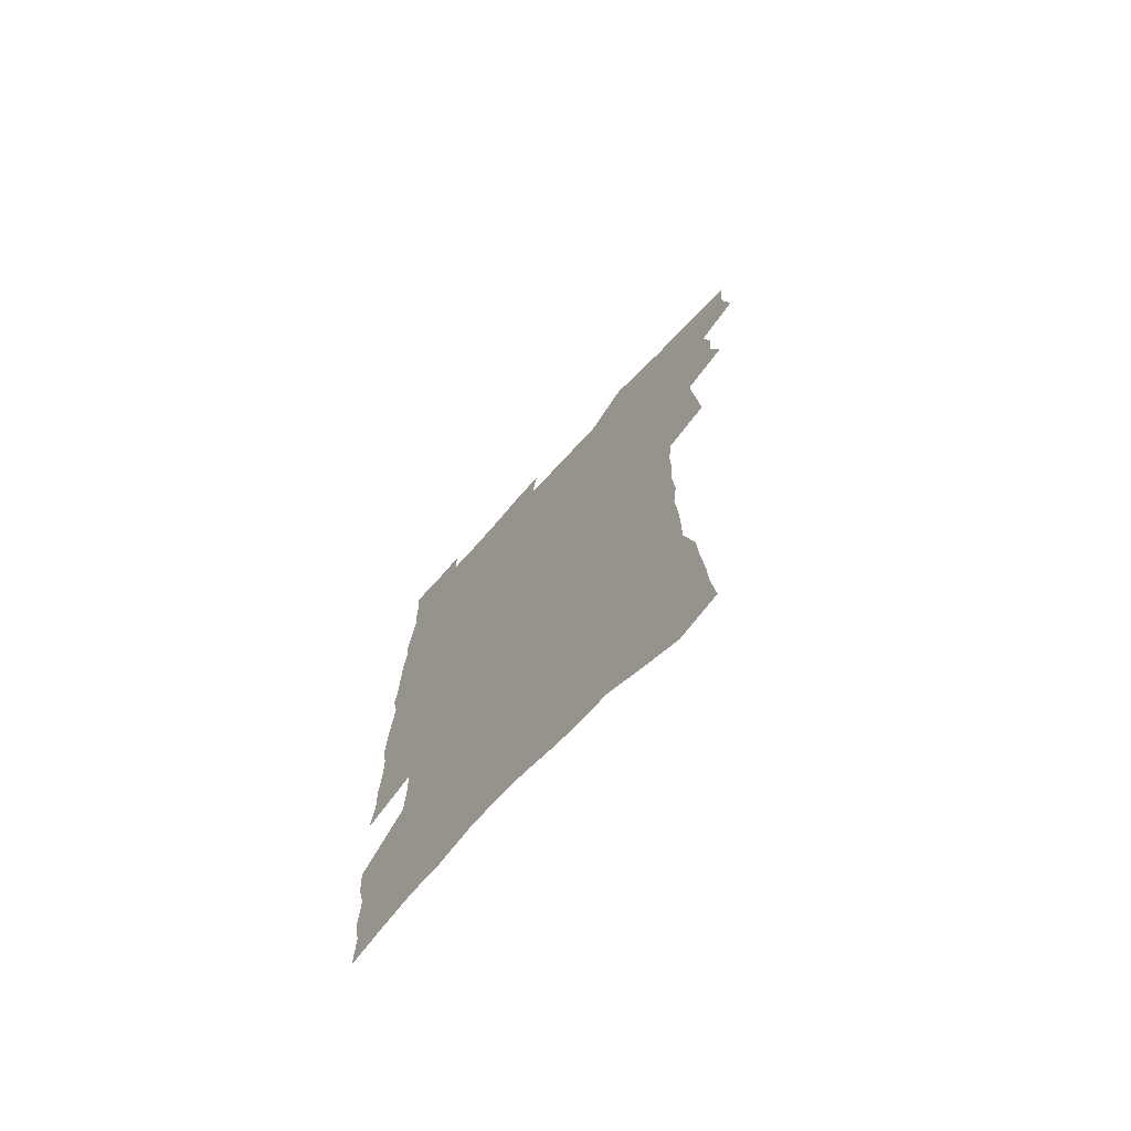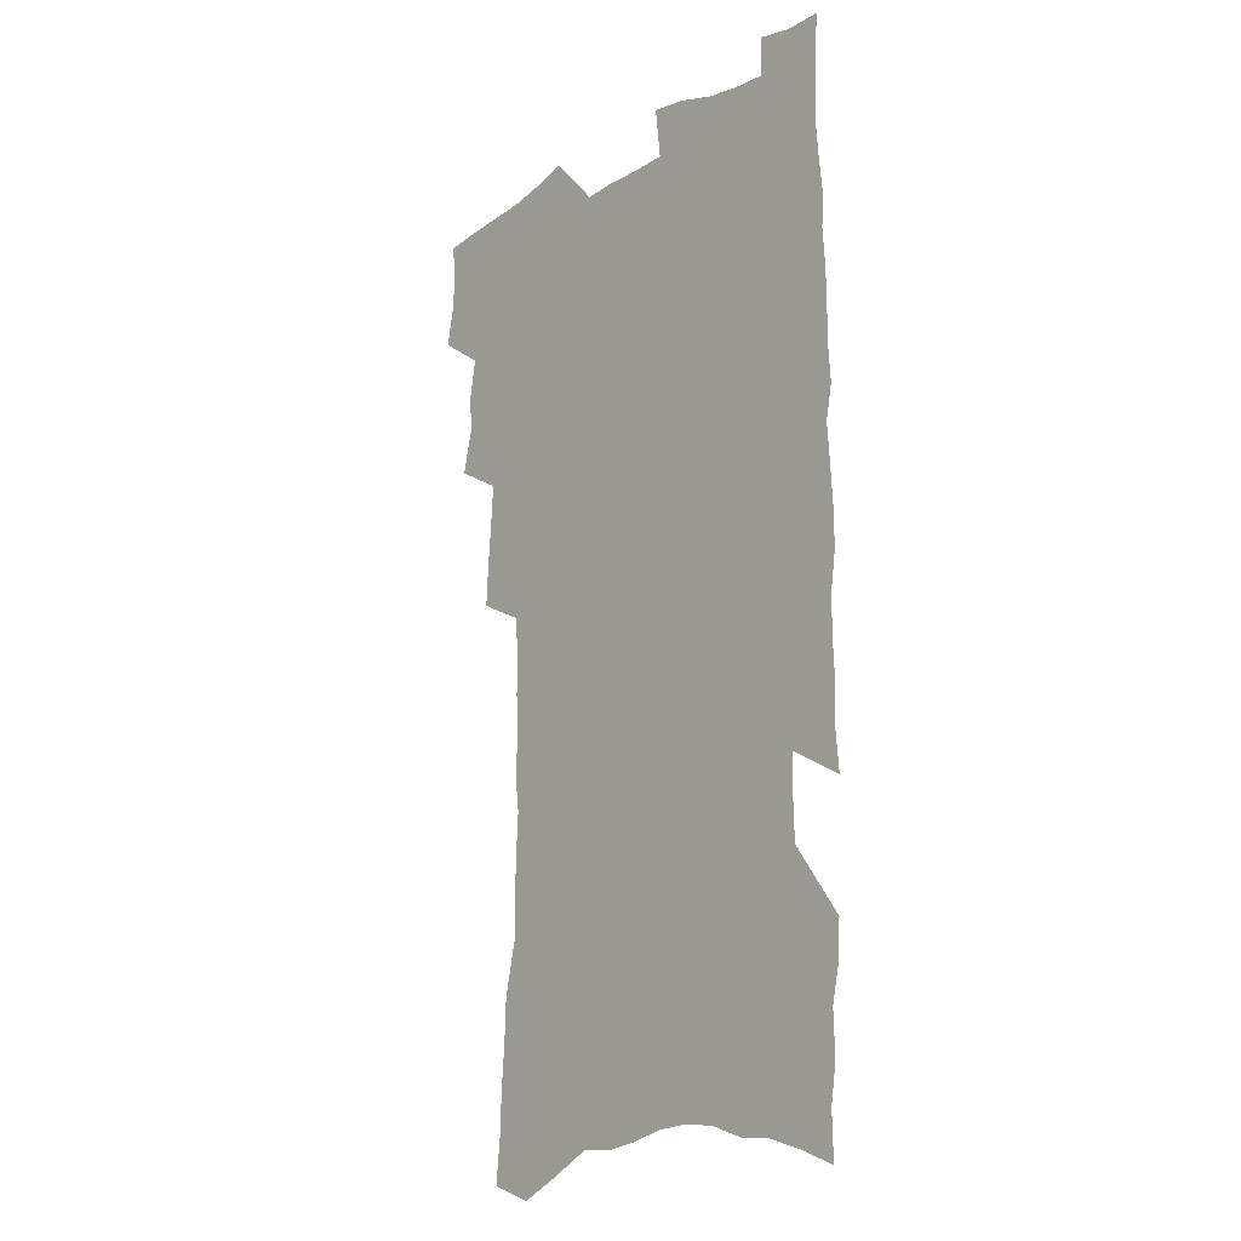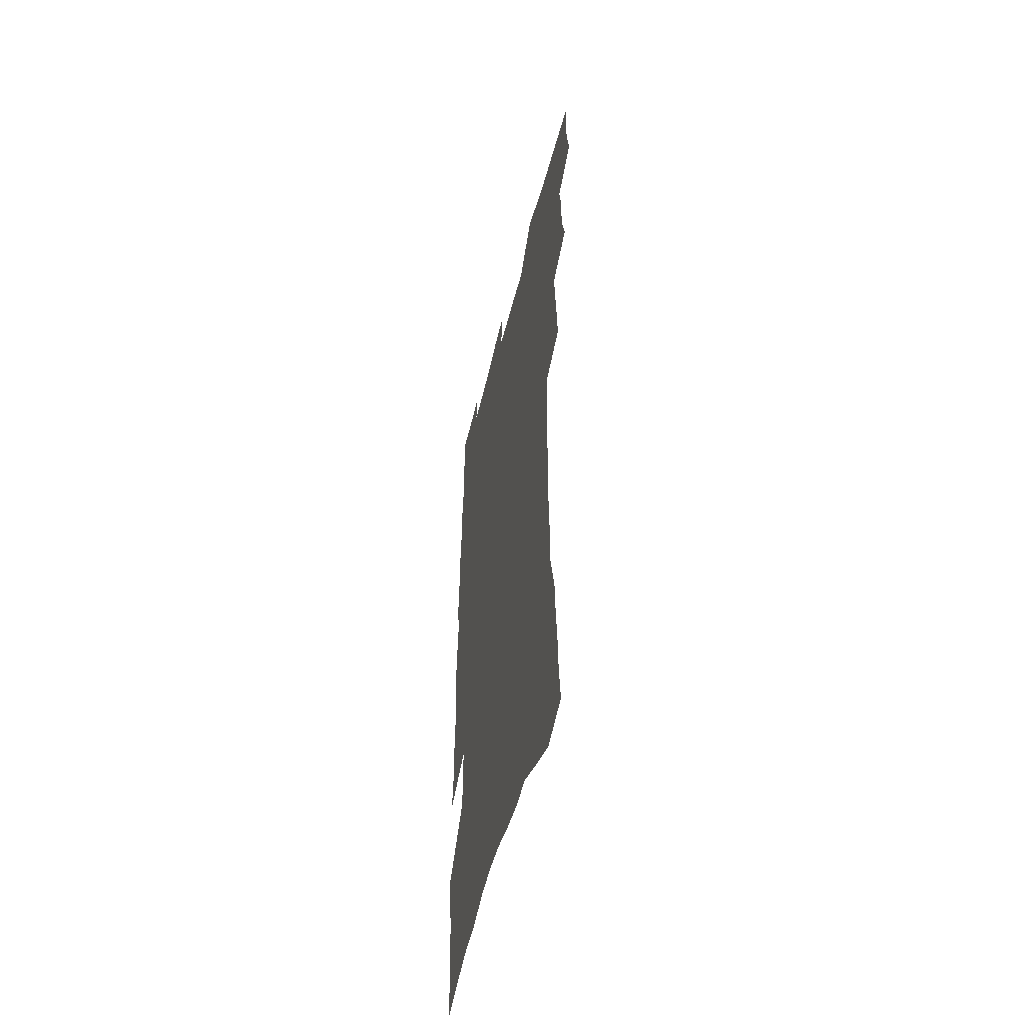
<metadata>
{"format":"obj","ext":"obj","renderer":"f3d","projection":"perspective","resolution":1024,"background":"white","views":[{"elev":-73.2,"azim":-132.8,"up":"+Y"},{"elev":-16.6,"azim":49.4,"up":"+Y"},{"elev":-53.5,"azim":-104.1,"up":"+Y"}]}
</metadata>
<code>
v 477.7 518.8 0
v 480.8 534.2 0
v 481.7 548.9 0
v 480.2 563.6 0
v 491.2 456.1 0
v 495.6 474.1 0
v 494.7 489.1 0
v 497.5 505.3 0
v 497.5 520.1 0
v 498.9 535 0
v 497.4 549.7 0
v 494.9 565.5 0
v 508.1 393.8 0
v 509.1 411 0
v 510.5 428.2 0
v 511.5 444.8 0
v 512.6 461 0
v 513.4 476.6 0
v 514 491.7 0
v 513 506.2 0
v 515.8 521.6 0
v 514.4 535.9 0
v 512.6 550.7 0
v 509.8 566.9 0
v 520.2 161.3 0
v 522.1 180.1 0
v 522.7 197.2 0
v 524.1 215.1 0
v 524.7 232.4 0
v 529.7 254 0
v 529.6 269.9 0
v 529.8 286.3 0
v 530.9 304.1 0
v 529.1 318.8 0
v 530 336.4 0
v 529 352 0
v 529.3 369 0
v 527.7 384.2 0
v 528.4 401.2 0
v 529.5 418 0
v 529.3 433.2 0
v 530.5 449.2 0
v 530 463.7 0
v 531.4 479.2 0
v 531.9 493.7 0
v 530.4 507.8 0
v 530.6 522.2 0
v 529.4 536.8 0
v 527.4 552 0
v 524.7 568.2 0
v 538.5 154.9 0
v 542.5 176.7 0
v 541.5 191.6 0
v 542.4 209.2 0
v 546.5 230.8 0
v 546.9 247.3 0
v 547.9 264.4 0
v 546.6 278.8 0
v 546.7 294.9 0
v 547.6 312.4 0
v 547.6 328.7 0
v 547.5 344.5 0
v 546 359 0
v 547.2 376.2 0
v 545.3 390.2 0
v 545.1 405.7 0
v 545.8 421.5 0
v 545.3 436.1 0
v 545.6 451.1 0
v 546.7 466.3 0
v 546.2 480.2 0
v 547.1 494.8 0
v 548 508.8 0
v 546.7 522.6 0
v 544.5 537.8 0
v 541.7 554.5 0
v 539 571.3 0
v 555.1 162.7 0
v 556.8 181.2 0
v 558.9 201 0
v 561.8 221.6 0
v 562.4 238.3 0
v 564 256.6 0
v 563.9 271.9 0
v 563.4 286.9 0
v 562.1 301.1 0
v 562.2 317.4 0
v 562.5 333.7 0
v 561.4 348.1 0
v 562.2 365.1 0
v 561.8 379.9 0
v 560.5 393.8 0
v 560.5 408.9 0
v 560.9 424 0
v 561.5 439.2 0
v 561.8 453.7 0
v 561.7 467.7 0
v 562 482 0
v 562 495.8 0
v 562 509.5 0
v 561 523.3 0
v 559.6 538 0
v 557.9 553.5 0
v 553 575.5 0
v 572.5 171.7 0
v 573.2 188.8 0
v 576 210.6 0
v 577.1 228.5 0
v 577.1 244.1 0
v 577.4 260.2 0
v 577.1 275.1 0
v 577 290.7 0
v 575.8 304.4 0
v 577 323 0
v 576.5 337.5 0
v 575.4 351.3 0
v 576.5 368.6 0
v 575.1 381.8 0
v 576.5 398.5 0
v 576.3 412.6 0
v 575.8 426.3 0
v 575.9 440.8 0
v 576.2 455.1 0
v 575.1 468.3 0
v 575.9 482.7 0
v 576.3 496.5 0
v 575.8 510.1 0
v 574.9 524.1 0
v 574.8 537.7 0
v 573.1 553.4 0
v 585.6 170.7 0
v 587.9 194.4 0
v 589.5 214 0
v 589.8 230.3 0
v 590.1 246.5 0
v 590.2 262.1 0
v 590.6 278.8 0
v 589.9 292.9 0
v 589.6 308.1 0
v 589.9 324.4 0
v 589.7 339.6 0
v 589.8 355.4 0
v 589.8 370.7 0
v 589.8 385.4 0
v 589.8 399.7 0
v 589.2 412.9 0
v 589.9 428.3 0
v 589.3 441.6 0
v 589.9 456.1 0
v 589.6 469.6 0
v 589.7 483.2 0
v 590 496.8 0
v 589.9 510.4 0
v 589.4 524.3 0
v 588.7 538.5 0
v 587.5 554.4 0
v 599.5 172.7 0
v 601 193.8 0
v 603 218.3 0
v 603.3 234.3 0
v 603.4 249.8 0
v 603.3 264.4 0
v 603.3 279.7 0
v 603.4 296 0
v 603.5 312.2 0
v 603.1 326.4 0
v 603.3 342.6 0
v 603.3 357.7 0
v 603.2 372.3 0
v 603.1 386.5 0
v 603.1 400.8 0
v 603.2 415.1 0
v 603.3 429.3 0
v 603.7 443.7 0
v 603.5 456.9 0
v 603.7 470.6 0
v 603.7 483.9 0
v 603.4 497.2 0
v 603.7 510.7 0
v 603.4 524.5 0
v 602.7 539.2 0
v 602.2 554.1 0
v 613.8 176.2 0
v 614.5 196.1 0
v 615.5 218 0
v 615.8 234.3 0
v 615.9 250.4 0
v 615.8 263.7 0
v 616.3 282.1 0
v 616.1 296.3 0
v 616.2 312 0
v 616.1 327.6 0
v 616.3 344.4 0
v 616.2 358.4 0
v 616.1 372.5 0
v 616.1 386.3 0
v 616.2 400.9 0
v 616.3 414.4 0
v 616.5 429.4 0
v 616.7 443.5 0
v 616.8 456.9 0
v 616.9 470.7 0
v 617 484 0
v 617.4 497.5 0
v 617.4 510.9 0
v 617.5 524.4 0
v 617.3 538.5 0
v 616.5 554.8 0
v 614.1 576.1 0
v 627.5 177.3 0
v 627.9 197.9 0
v 628.2 217.2 0
v 628.4 234.2 0
v 628.6 249.6 0
v 628.8 266.5 0
v 628.9 282.2 0
v 628.9 296.8 0
v 629 311.5 0
v 629 326.1 0
v 629 343.4 0
v 629 358.5 0
v 629.1 372.6 0
v 629.2 387.6 0
v 629.3 401 0
v 629.5 415.1 0
v 629.7 429 0
v 629.7 443.4 0
v 630 456.6 0
v 630 470.9 0
v 630.3 483.8 0
v 630.6 497.3 0
v 631 510.7 0
v 631.3 524.4 0
v 631.3 538.7 0
v 631.2 553.7 0
v 629.3 574 0
v 641.2 175.8 0
v 641.1 197.1 0
v 641.1 215.8 0
v 641.4 231.9 0
v 641.3 248.9 0
v 641.8 264.2 0
v 641.6 281.1 0
v 641.5 296.8 0
v 641.9 310.6 0
v 641.8 328.5 0
v 641.9 342.9 0
v 642 357.5 0
v 642.2 371.7 0
v 642.3 386.3 0
v 642.4 400.5 0
v 642.4 414.9 0
v 643.2 427.9 0
v 642.9 442.7 0
v 643.4 456.2 0
v 643.2 470.3 0
v 643.5 483.7 0
v 644.3 496.9 0
v 644.7 510.5 0
v 645.3 523.9 0
v 645.9 537.5 0
v 645.8 552.5 0
v 645.7 569.1 0
v 655.5 170.9 0
v 654.7 193.7 0
v 654.3 213.2 0
v 654.6 229.3 0
v 655.6 243.8 0
v 654.8 262.6 0
v 654.9 278.3 0
v 654.9 294.1 0
v 654.9 310 0
v 655.3 325.2 0
v 655.3 340.3 0
v 655.7 355 0
v 655.5 370.2 0
v 655.6 384.8 0
v 655.9 399.1 0
v 656 413.4 0
v 656.4 427.3 0
v 658.1 440.2 0
v 657.2 455.4 0
v 657.9 468.7 0
v 657.6 482.8 0
v 657.7 496.6 0
v 657.8 509.9 0
v 659.5 523.5 0
v 659.5 537.3 0
v 660 551.4 0
v 660.4 566.8 0
v 669.3 169.8 0
v 669.6 187.2 0
v 668.5 208.2 0
v 668.9 224.6 0
v 668.7 241.9 0
v 668.9 257.9 0
v 668.8 274.3 0
v 668.6 290.6 0
v 669.4 305.5 0
v 669 321.8 0
v 670.8 335.2 0
v 669.7 352 0
v 670 366.7 0
v 670.2 381.5 0
v 671.2 395.5 0
v 670.6 410.8 0
v 670.3 425.6 0
v 671.3 439.4 0
v 670.9 454.1 0
v 671.5 467.8 0
v 671.3 482 0
v 671.7 495.7 0
v 674.4 509.3 0
v 674 523.1 0
v 673.6 537.1 0
v 674.1 551 0
v 674.7 565.9 0
v 675.1 582 0
v 683.9 165.3 0
v 683.1 185.3 0
v 683.2 202.5 0
v 684.4 217.9 0
v 683.7 236 0
v 683.1 253.1 0
v 684.3 267.9 0
v 683.8 284.9 0
v 684 300.8 0
v 684.1 316.9 0
v 684.5 332.3 0
v 684.6 347.7 0
v 685.1 362.5 0
v 685.4 377.4 0
v 686.8 391.6 0
v 686.3 407.1 0
v 686.1 422.1 0
v 687 436.4 0
v 686.4 451.4 0
v 686.2 465.9 0
v 687.8 479.6 0
v 687.1 494.2 0
v 688.8 508 0
v 687.9 522.9 0
v 687.9 536.8 0
v 687.8 550.4 0
v 688.9 564.6 0
v 690 579.1 0
v 699.2 159.4 0
v 698.8 178.2 0
v 701.1 193 0
v 700.5 210.7 0
v 703.5 224.6 0
v 704.5 240.4 0
v 706.4 288.3 0
v 704.8 306.4 0
v 705.4 322.1 0
v 704.6 338.8 0
v 704.8 354.4 0
v 706.9 368.7 0
v 706.7 384.4 0
v 705.7 400.5 0
v 704.6 416.7 0
v 707.2 430.6 0
v 706.1 446.4 0
v 706.2 461.3 0
v 705.9 476.2 0
v 704.8 491.5 0
v 705.5 505.8 0
v 703.9 521.3 0
v 702.7 536.3 0
v 703.2 550.3 0
v 703.5 564.3 0
v 704.9 579.2 0
f 8 9 1
f 1 9 2
f 9 10 2
f 2 10 3
f 10 11 3
f 3 11 4
f 11 12 4
f 16 17 5
f 5 17 6
f 17 18 6
f 6 18 7
f 18 19 7
f 7 19 8
f 19 20 8
f 8 20 9
f 20 21 9
f 9 21 10
f 21 22 10
f 10 22 11
f 22 23 11
f 11 23 12
f 23 24 12
f 38 39 13
f 13 39 14
f 39 40 14
f 14 40 15
f 40 41 15
f 15 41 16
f 41 42 16
f 16 42 17
f 42 43 17
f 17 43 18
f 43 44 18
f 18 44 19
f 44 45 19
f 19 45 20
f 45 46 20
f 20 46 21
f 46 47 21
f 21 47 22
f 47 48 22
f 22 48 23
f 48 49 23
f 23 49 24
f 49 50 24
f 51 52 25
f 25 52 26
f 52 53 26
f 26 53 27
f 53 54 27
f 27 54 28
f 54 55 28
f 28 55 29
f 55 56 29
f 29 56 30
f 56 57 30
f 30 57 31
f 57 58 31
f 31 58 32
f 58 59 32
f 32 59 33
f 59 60 33
f 33 60 34
f 60 61 34
f 34 61 35
f 61 62 35
f 35 62 36
f 62 63 36
f 36 63 37
f 63 64 37
f 37 64 38
f 64 65 38
f 38 65 39
f 65 66 39
f 39 66 40
f 66 67 40
f 40 67 41
f 67 68 41
f 41 68 42
f 68 69 42
f 42 69 43
f 69 70 43
f 43 70 44
f 70 71 44
f 44 71 45
f 71 72 45
f 45 72 46
f 72 73 46
f 46 73 47
f 73 74 47
f 47 74 48
f 74 75 48
f 48 75 49
f 75 76 49
f 49 76 50
f 76 77 50
f 51 78 52
f 78 79 52
f 52 79 53
f 79 80 53
f 53 80 54
f 80 81 54
f 54 81 55
f 81 82 55
f 55 82 56
f 82 83 56
f 56 83 57
f 83 84 57
f 57 84 58
f 84 85 58
f 58 85 59
f 85 86 59
f 59 86 60
f 86 87 60
f 60 87 61
f 87 88 61
f 61 88 62
f 88 89 62
f 62 89 63
f 89 90 63
f 63 90 64
f 90 91 64
f 64 91 65
f 91 92 65
f 65 92 66
f 92 93 66
f 66 93 67
f 93 94 67
f 67 94 68
f 94 95 68
f 68 95 69
f 95 96 69
f 69 96 70
f 96 97 70
f 70 97 71
f 97 98 71
f 71 98 72
f 98 99 72
f 72 99 73
f 99 100 73
f 73 100 74
f 100 101 74
f 74 101 75
f 101 102 75
f 75 102 76
f 102 103 76
f 76 103 77
f 103 104 77
f 78 105 79
f 105 106 79
f 79 106 80
f 106 107 80
f 80 107 81
f 107 108 81
f 81 108 82
f 108 109 82
f 82 109 83
f 109 110 83
f 83 110 84
f 110 111 84
f 84 111 85
f 111 112 85
f 85 112 86
f 112 113 86
f 86 113 87
f 113 114 87
f 87 114 88
f 114 115 88
f 88 115 89
f 115 116 89
f 89 116 90
f 116 117 90
f 90 117 91
f 117 118 91
f 91 118 92
f 118 119 92
f 92 119 93
f 119 120 93
f 93 120 94
f 120 121 94
f 94 121 95
f 121 122 95
f 95 122 96
f 122 123 96
f 96 123 97
f 123 124 97
f 97 124 98
f 124 125 98
f 98 125 99
f 125 126 99
f 99 126 100
f 126 127 100
f 100 127 101
f 127 128 101
f 101 128 102
f 128 129 102
f 102 129 103
f 129 130 103
f 103 130 104
f 105 131 106
f 131 132 106
f 106 132 107
f 132 133 107
f 107 133 108
f 133 134 108
f 108 134 109
f 134 135 109
f 109 135 110
f 135 136 110
f 110 136 111
f 136 137 111
f 111 137 112
f 137 138 112
f 112 138 113
f 138 139 113
f 113 139 114
f 139 140 114
f 114 140 115
f 140 141 115
f 115 141 116
f 141 142 116
f 116 142 117
f 142 143 117
f 117 143 118
f 143 144 118
f 118 144 119
f 144 145 119
f 119 145 120
f 145 146 120
f 120 146 121
f 146 147 121
f 121 147 122
f 147 148 122
f 122 148 123
f 148 149 123
f 123 149 124
f 149 150 124
f 124 150 125
f 150 151 125
f 125 151 126
f 151 152 126
f 126 152 127
f 152 153 127
f 127 153 128
f 153 154 128
f 128 154 129
f 154 155 129
f 129 155 130
f 155 156 130
f 131 157 132
f 157 158 132
f 132 158 133
f 158 159 133
f 133 159 134
f 159 160 134
f 134 160 135
f 160 161 135
f 135 161 136
f 161 162 136
f 136 162 137
f 162 163 137
f 137 163 138
f 163 164 138
f 138 164 139
f 164 165 139
f 139 165 140
f 165 166 140
f 140 166 141
f 166 167 141
f 141 167 142
f 167 168 142
f 142 168 143
f 168 169 143
f 143 169 144
f 169 170 144
f 144 170 145
f 170 171 145
f 145 171 146
f 171 172 146
f 146 172 147
f 172 173 147
f 147 173 148
f 173 174 148
f 148 174 149
f 174 175 149
f 149 175 150
f 175 176 150
f 150 176 151
f 176 177 151
f 151 177 152
f 177 178 152
f 152 178 153
f 178 179 153
f 153 179 154
f 179 180 154
f 154 180 155
f 180 181 155
f 155 181 156
f 181 182 156
f 157 183 158
f 183 184 158
f 158 184 159
f 184 185 159
f 159 185 160
f 185 186 160
f 160 186 161
f 186 187 161
f 161 187 162
f 187 188 162
f 162 188 163
f 188 189 163
f 163 189 164
f 189 190 164
f 164 190 165
f 190 191 165
f 165 191 166
f 191 192 166
f 166 192 167
f 192 193 167
f 167 193 168
f 193 194 168
f 168 194 169
f 194 195 169
f 169 195 170
f 195 196 170
f 170 196 171
f 196 197 171
f 171 197 172
f 197 198 172
f 172 198 173
f 198 199 173
f 173 199 174
f 199 200 174
f 174 200 175
f 200 201 175
f 175 201 176
f 201 202 176
f 176 202 177
f 202 203 177
f 177 203 178
f 203 204 178
f 178 204 179
f 204 205 179
f 179 205 180
f 205 206 180
f 180 206 181
f 206 207 181
f 181 207 182
f 207 208 182
f 183 210 184
f 210 211 184
f 184 211 185
f 211 212 185
f 185 212 186
f 212 213 186
f 186 213 187
f 213 214 187
f 187 214 188
f 214 215 188
f 188 215 189
f 215 216 189
f 189 216 190
f 216 217 190
f 190 217 191
f 217 218 191
f 191 218 192
f 218 219 192
f 192 219 193
f 219 220 193
f 193 220 194
f 220 221 194
f 194 221 195
f 221 222 195
f 195 222 196
f 222 223 196
f 196 223 197
f 223 224 197
f 197 224 198
f 224 225 198
f 198 225 199
f 225 226 199
f 199 226 200
f 226 227 200
f 200 227 201
f 227 228 201
f 201 228 202
f 228 229 202
f 202 229 203
f 229 230 203
f 203 230 204
f 230 231 204
f 204 231 205
f 231 232 205
f 205 232 206
f 232 233 206
f 206 233 207
f 233 234 207
f 207 234 208
f 234 235 208
f 208 235 209
f 235 236 209
f 210 237 211
f 237 238 211
f 211 238 212
f 238 239 212
f 212 239 213
f 239 240 213
f 213 240 214
f 240 241 214
f 214 241 215
f 241 242 215
f 215 242 216
f 242 243 216
f 216 243 217
f 243 244 217
f 217 244 218
f 244 245 218
f 218 245 219
f 245 246 219
f 219 246 220
f 246 247 220
f 220 247 221
f 247 248 221
f 221 248 222
f 248 249 222
f 222 249 223
f 249 250 223
f 223 250 224
f 250 251 224
f 224 251 225
f 251 252 225
f 225 252 226
f 252 253 226
f 226 253 227
f 253 254 227
f 227 254 228
f 254 255 228
f 228 255 229
f 255 256 229
f 229 256 230
f 256 257 230
f 230 257 231
f 257 258 231
f 231 258 232
f 258 259 232
f 232 259 233
f 259 260 233
f 233 260 234
f 260 261 234
f 234 261 235
f 261 262 235
f 235 262 236
f 262 263 236
f 237 264 238
f 264 265 238
f 238 265 239
f 265 266 239
f 239 266 240
f 266 267 240
f 240 267 241
f 267 268 241
f 241 268 242
f 268 269 242
f 242 269 243
f 269 270 243
f 243 270 244
f 270 271 244
f 244 271 245
f 271 272 245
f 245 272 246
f 272 273 246
f 246 273 247
f 273 274 247
f 247 274 248
f 274 275 248
f 248 275 249
f 275 276 249
f 249 276 250
f 276 277 250
f 250 277 251
f 277 278 251
f 251 278 252
f 278 279 252
f 252 279 253
f 279 280 253
f 253 280 254
f 280 281 254
f 254 281 255
f 281 282 255
f 255 282 256
f 282 283 256
f 256 283 257
f 283 284 257
f 257 284 258
f 284 285 258
f 258 285 259
f 285 286 259
f 259 286 260
f 286 287 260
f 260 287 261
f 287 288 261
f 261 288 262
f 288 289 262
f 262 289 263
f 289 290 263
f 264 291 265
f 291 292 265
f 265 292 266
f 292 293 266
f 266 293 267
f 293 294 267
f 267 294 268
f 294 295 268
f 268 295 269
f 295 296 269
f 269 296 270
f 296 297 270
f 270 297 271
f 297 298 271
f 271 298 272
f 298 299 272
f 272 299 273
f 299 300 273
f 273 300 274
f 300 301 274
f 274 301 275
f 301 302 275
f 275 302 276
f 302 303 276
f 276 303 277
f 303 304 277
f 277 304 278
f 304 305 278
f 278 305 279
f 305 306 279
f 279 306 280
f 306 307 280
f 280 307 281
f 307 308 281
f 281 308 282
f 308 309 282
f 282 309 283
f 309 310 283
f 283 310 284
f 310 311 284
f 284 311 285
f 311 312 285
f 285 312 286
f 312 313 286
f 286 313 287
f 313 314 287
f 287 314 288
f 314 315 288
f 288 315 289
f 315 316 289
f 289 316 290
f 316 317 290
f 291 319 292
f 319 320 292
f 292 320 293
f 320 321 293
f 293 321 294
f 321 322 294
f 294 322 295
f 322 323 295
f 295 323 296
f 323 324 296
f 296 324 297
f 324 325 297
f 297 325 298
f 325 326 298
f 298 326 299
f 326 327 299
f 299 327 300
f 327 328 300
f 300 328 301
f 328 329 301
f 301 329 302
f 329 330 302
f 302 330 303
f 330 331 303
f 303 331 304
f 331 332 304
f 304 332 305
f 332 333 305
f 305 333 306
f 333 334 306
f 306 334 307
f 334 335 307
f 307 335 308
f 335 336 308
f 308 336 309
f 336 337 309
f 309 337 310
f 337 338 310
f 310 338 311
f 338 339 311
f 311 339 312
f 339 340 312
f 312 340 313
f 340 341 313
f 313 341 314
f 341 342 314
f 314 342 315
f 342 343 315
f 315 343 316
f 343 344 316
f 316 344 317
f 344 345 317
f 317 345 318
f 345 346 318
f 319 347 320
f 347 348 320
f 320 348 321
f 348 349 321
f 321 349 322
f 349 350 322
f 322 350 323
f 350 351 323
f 323 351 324
f 351 352 324
f 324 352 325
f 327 353 328
f 353 354 328
f 328 354 329
f 354 355 329
f 329 355 330
f 355 356 330
f 330 356 331
f 356 357 331
f 331 357 332
f 357 358 332
f 332 358 333
f 358 359 333
f 333 359 334
f 359 360 334
f 334 360 335
f 360 361 335
f 335 361 336
f 361 362 336
f 336 362 337
f 362 363 337
f 337 363 338
f 363 364 338
f 338 364 339
f 364 365 339
f 339 365 340
f 365 366 340
f 340 366 341
f 366 367 341
f 341 367 342
f 367 368 342
f 342 368 343
f 368 369 343
f 343 369 344
f 369 370 344
f 344 370 345
f 370 371 345
f 345 371 346
f 371 372 346

</code>
